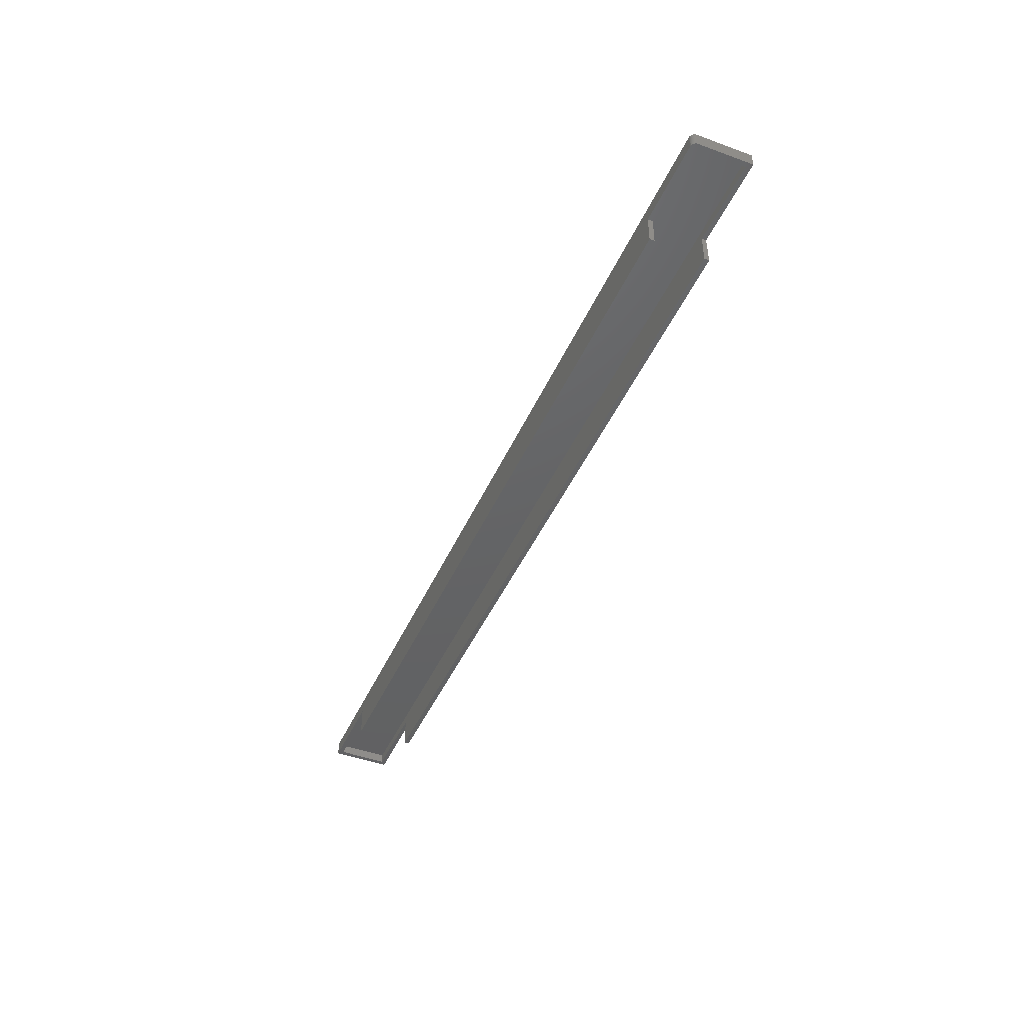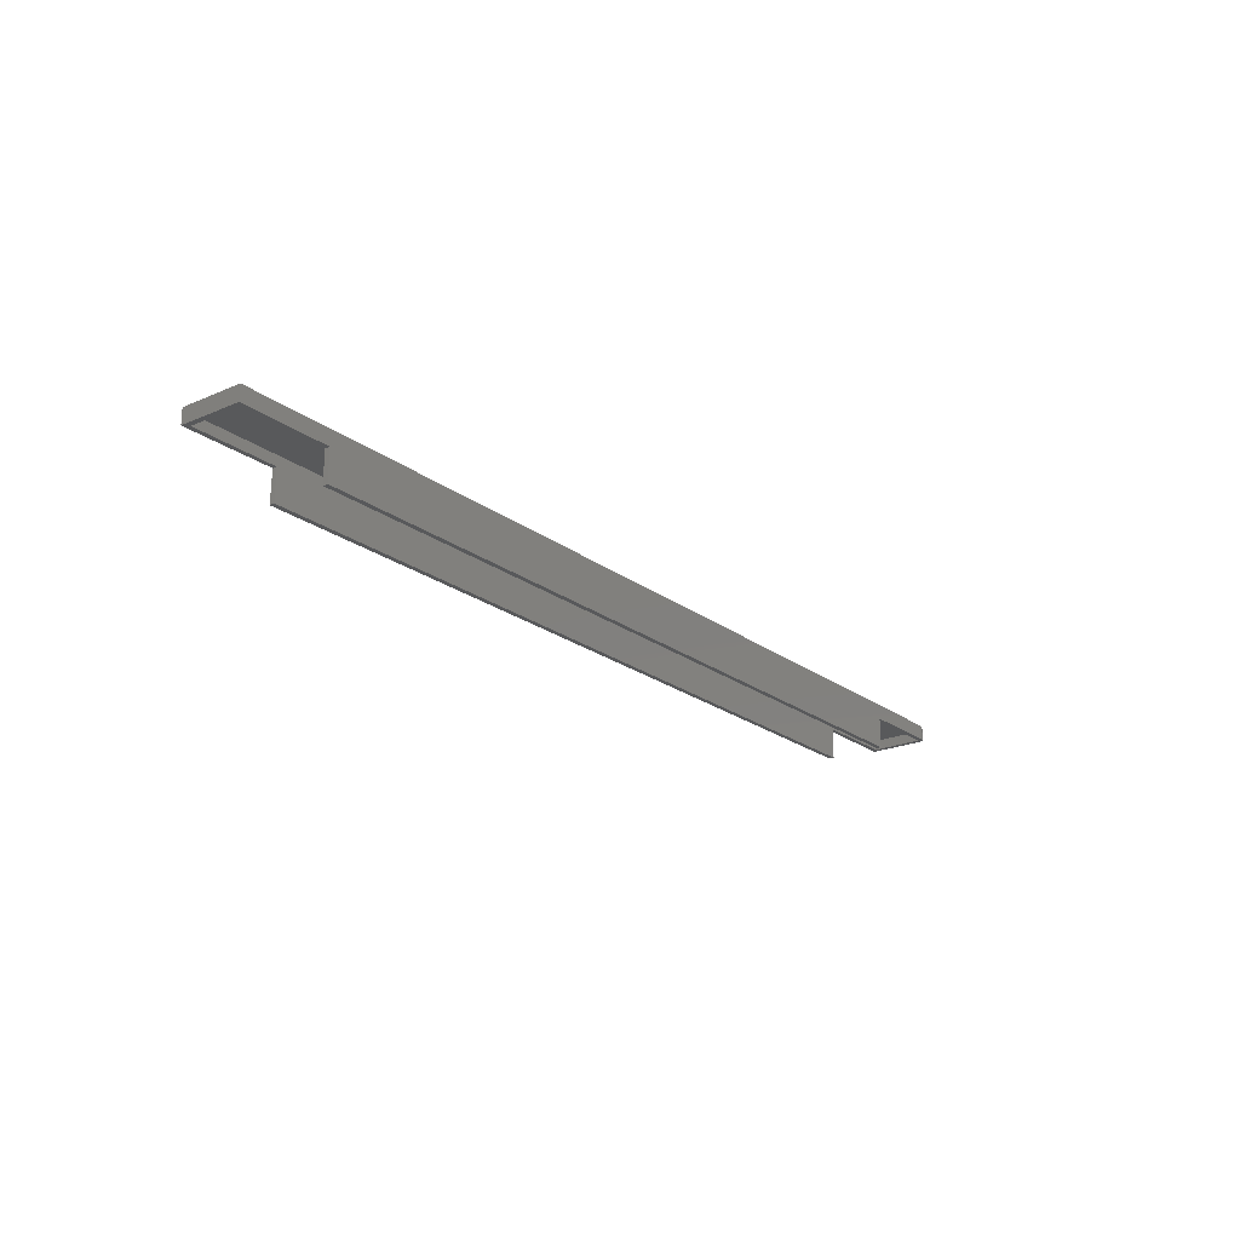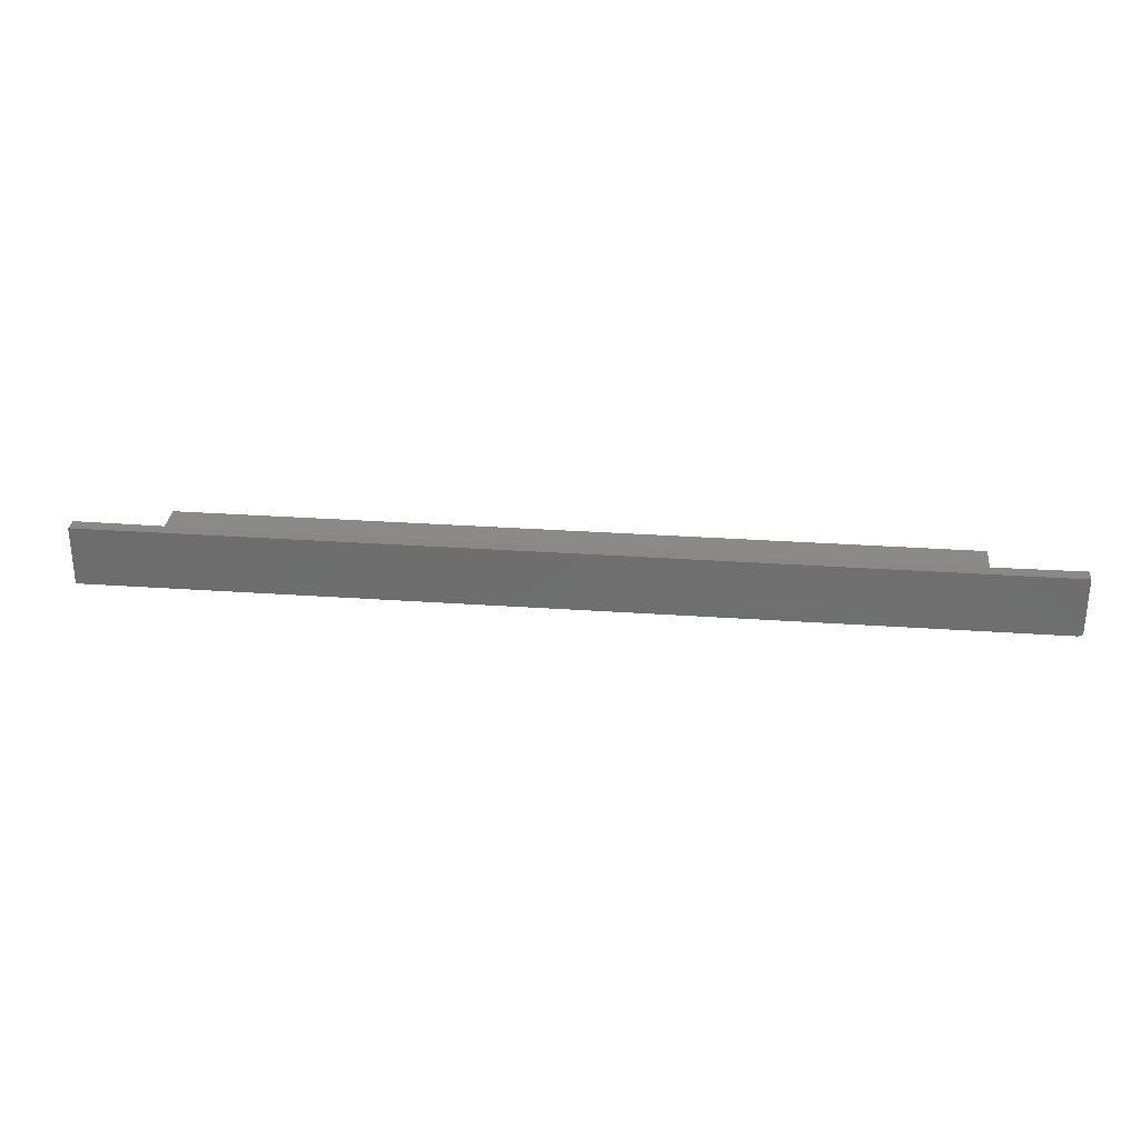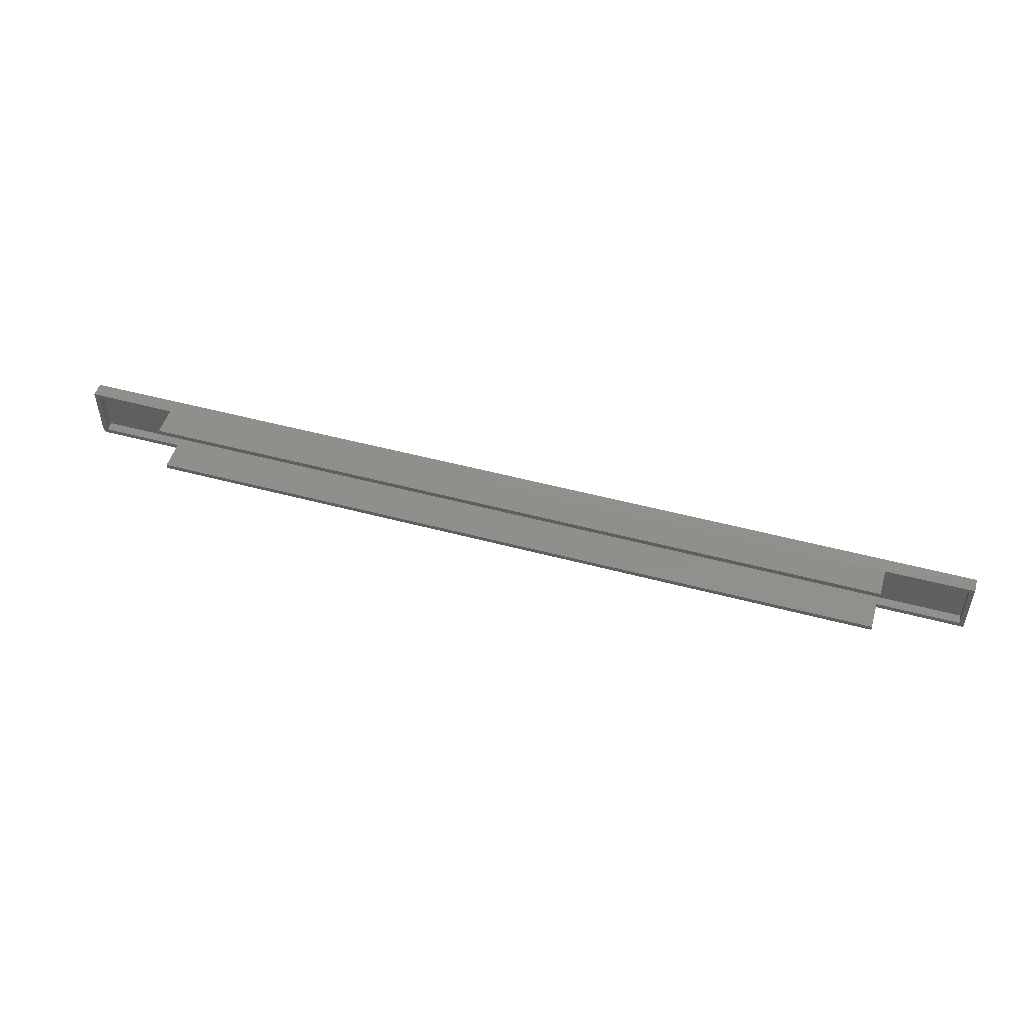
<metadata>
{"format":"stl","ext":"stl","renderer":"f3d","projection":"perspective","resolution":1024,"background":"white","views":[{"elev":-45.1,"azim":67.0,"up":"+Z"},{"elev":-21.5,"azim":-52.5,"up":"+Z"},{"elev":29.0,"azim":6.0,"up":"+Y"},{"elev":50.3,"azim":-163.6,"up":"+Y"}]}
</metadata>
<code>
# stl→obj: 48 verts, 92 faces
v -0.7422 -0.03906 0.04737
v -0.6094 -0.04688 0.04737
v -0.75 -0.04688 0.04737
v -0.6094 -0.03906 0.04737
v -0.6094 0.04005 0.04737
v -0.75 0.04786 0.04737
v -0.6094 0.04688 0.04737
v -0.7422 0.04005 0.04737
v -0.6094 0.04786 0
v -0.6094 0.04005 0
v -0.6094 -0.03906 0
v -0.6094 -0.04688 0
v -0.75 0.04786 0.07031
v -0.75 -0.04688 0.07031
v -0.7422 0.04005 0.0625
v -0.7422 -0.03906 0.0625
v 0.7422 -0.03906 0.0625
v 0.6094 -0.03906 0.04737
v 0.6094 -0.03906 0
v 0.7422 -0.03906 0.04737
v 0.7422 0.04005 0.04737
v 0.7422 0.04005 0.0625
v 0.6094 0.04005 0.04737
v 0.6094 0.04005 0
v 0.6094 -0.04688 0
v 0.6094 0.04786 0
v 0.6094 0.04688 0.04737
v 0.75 0.04786 0.07031
v 0.75 0.04786 0.04737
v 0.7422 -0.04688 0.07031
v 0.6094 -0.04688 0.04737
v 0.7422 -0.04688 0.04737
v 0.7498 -0.04059 0.04737
v 0.7494 -0.04205 0.04737
v 0.7487 -0.0434 0.04737
v 0.75 -0.03906 0.04737
v 0.7477 -0.04459 0.04737
v 0.7465 -0.04556 0.04737
v 0.7452 -0.04628 0.04737
v 0.7437 -0.04672 0.04737
v 0.75 -0.03906 0.07031
v 0.7498 -0.04059 0.07031
v 0.7494 -0.04205 0.07031
v 0.7487 -0.0434 0.07031
v 0.7477 -0.04459 0.07031
v 0.7465 -0.04556 0.07031
v 0.7452 -0.04628 0.07031
v 0.7437 -0.04672 0.07031
f 1 2 3
f 1 4 2
f 5 6 7
f 8 1 3
f 8 3 6
f 8 6 5
f 7 9 5
f 5 9 10
f 4 11 2
f 2 11 12
f 13 6 14
f 14 6 3
f 15 16 8
f 8 16 1
f 17 4 16
f 4 1 16
f 18 19 11
f 18 11 4
f 18 4 17
f 18 17 20
f 21 22 23
f 15 8 5
f 15 5 23
f 15 23 22
f 23 5 24
f 24 5 10
f 12 11 25
f 25 11 19
f 10 9 24
f 24 9 26
f 27 28 29
f 13 28 27
f 13 27 7
f 13 7 6
f 27 26 7
f 7 26 9
f 14 2 30
f 14 3 2
f 31 32 30
f 31 30 2
f 31 2 12
f 31 12 25
f 26 27 24
f 24 27 23
f 19 18 25
f 25 18 31
f 33 34 35
f 21 23 27
f 21 27 29
f 21 29 36
f 20 21 36
f 20 36 33
f 20 33 18
f 18 33 35
f 18 35 37
f 18 37 38
f 18 38 39
f 18 39 40
f 18 40 32
f 18 32 31
f 17 22 20
f 20 22 21
f 41 36 28
f 28 36 29
f 36 41 33
f 33 41 42
f 33 42 34
f 34 42 43
f 34 43 35
f 35 43 44
f 35 44 37
f 37 44 45
f 37 45 38
f 38 45 46
f 38 46 39
f 39 46 47
f 39 47 40
f 40 47 48
f 40 48 32
f 32 48 30
f 46 14 30
f 46 30 48
f 46 48 47
f 13 14 46
f 13 46 45
f 13 45 44
f 13 44 43
f 13 43 42
f 13 42 41
f 13 41 28
f 15 22 16
f 16 22 17

</code>
